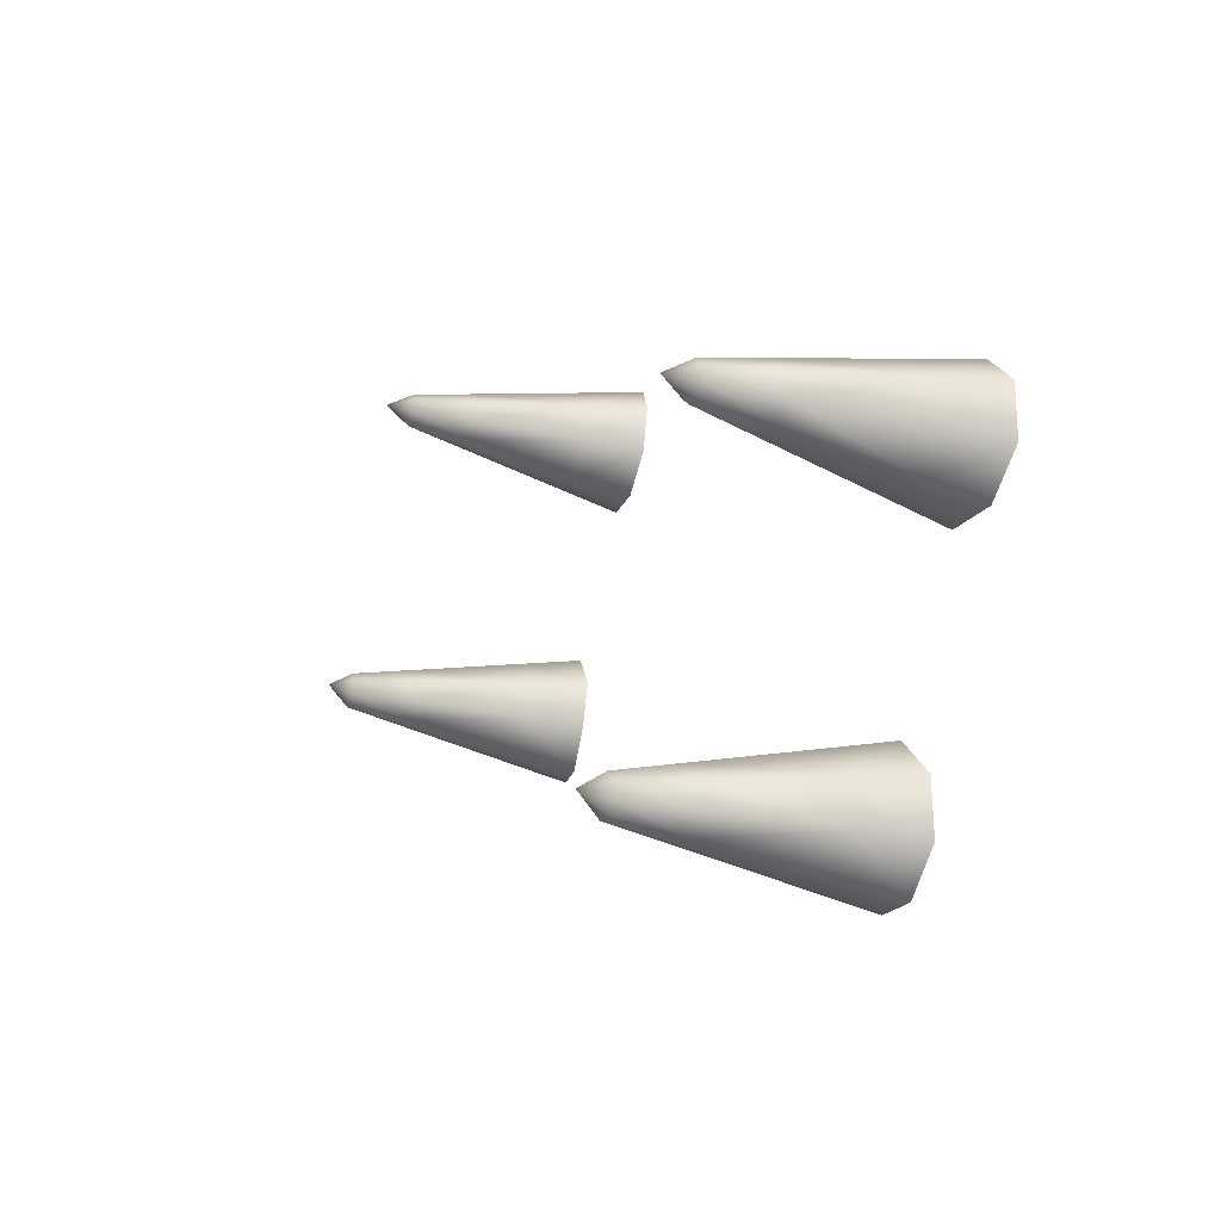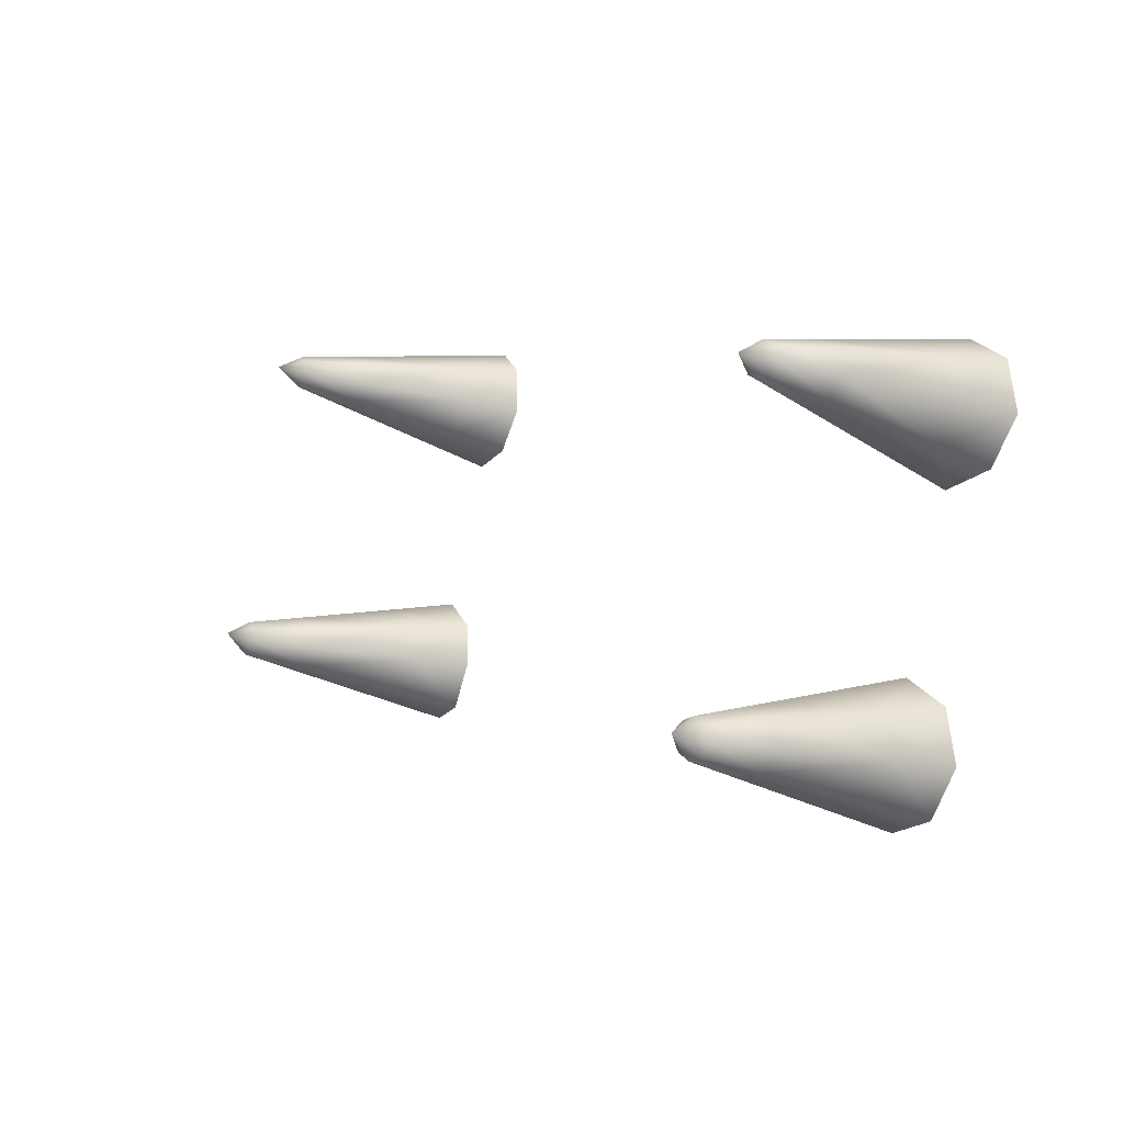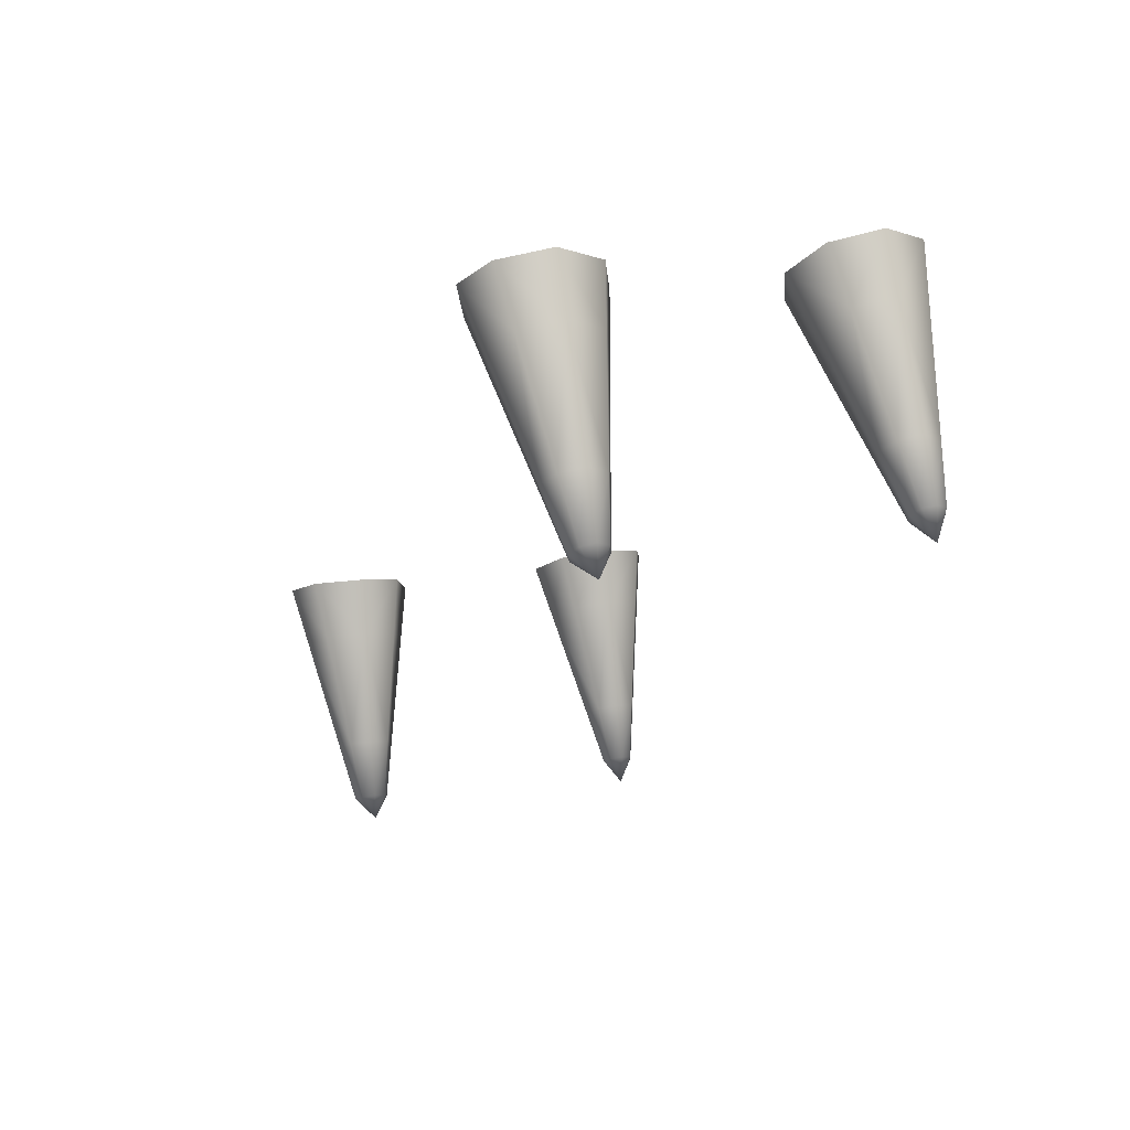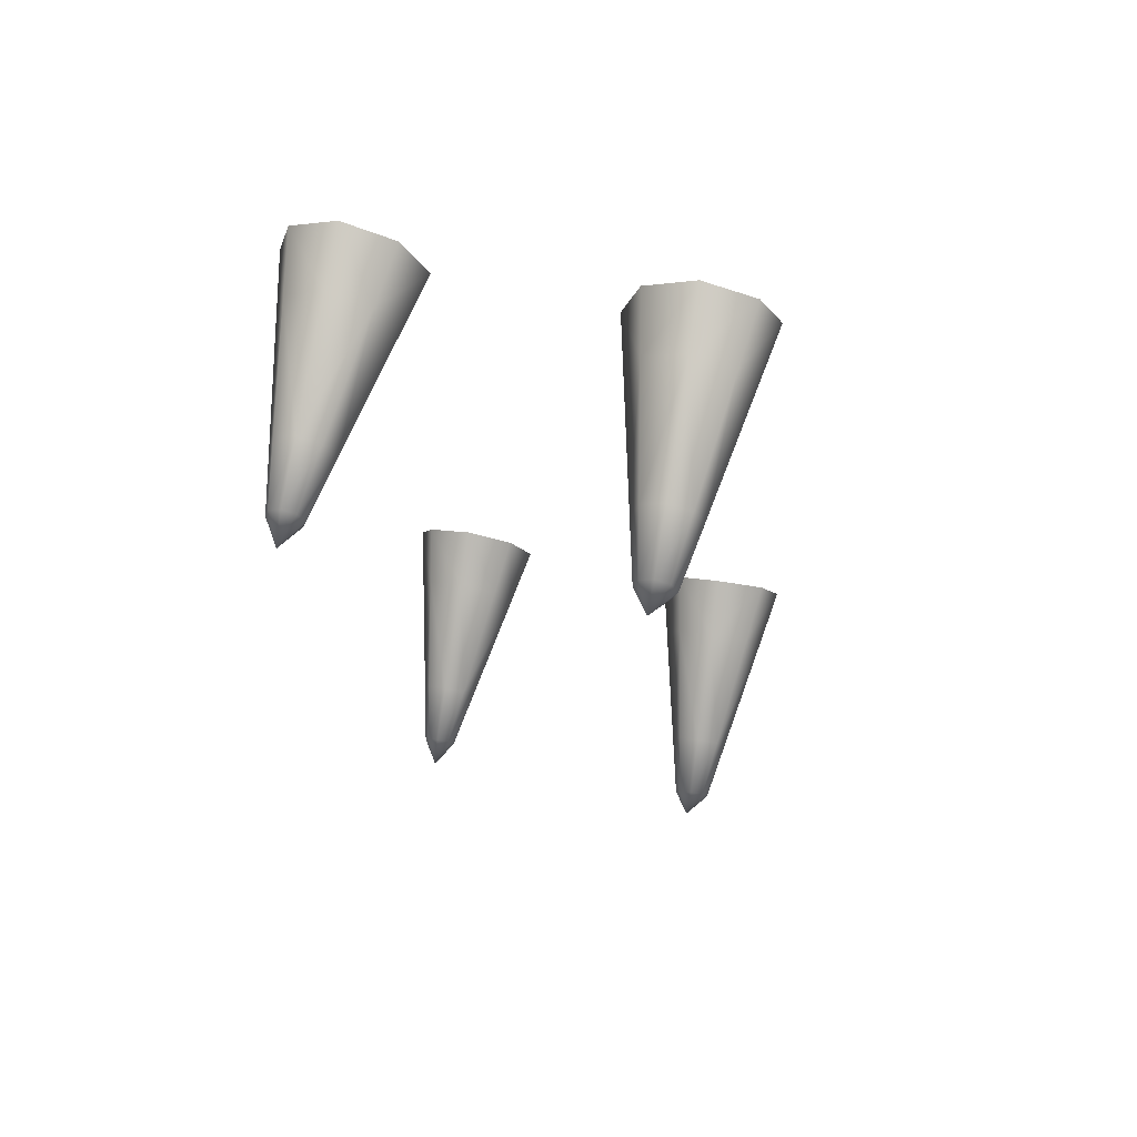
<metadata>
{"format":"obj","ext":"obj","renderer":"f3d","projection":"perspective","resolution":1024,"background":"white","views":[{"elev":3.5,"azim":-109.1,"up":"+Y"},{"elev":4.4,"azim":-123.1,"up":"+Y"},{"elev":-20.3,"azim":73.1,"up":"+Z"},{"elev":-17.3,"azim":-84.8,"up":"+Z"}]}
</metadata>
<code>
g pm0646_12_TubeASkin
v -0.3949 2.175 -0.2403
v -0.4483 2.153 -0.2399
v -0.4553 2.18 -0.3047
v -0.4117 2.198 -0.3052
v -0.3712 2.229 -0.232
v -0.4454 2.243 -0.435
v -0.4691 2.233 -0.4345
v -0.476 2.26 -0.4992
v -0.3925 2.241 -0.2985
v -0.3923 2.282 -0.2192
v -0.4621 2.265 -0.4997
v -0.4795 2.285 -0.5256
v -0.4352 2.266 -0.4317
v -0.4096 2.284 -0.2883
v -0.4444 2.302 -0.2059
v -0.4564 2.278 -0.498
v -0.4442 2.289 -0.4264
v -0.4615 2.291 -0.4953
v -0.4754 2.297 -0.4929
v -0.4676 2.298 -0.4213
v -0.4522 2.301 -0.2777
v -0.4962 2.284 -0.2795
v -0.4985 2.282 -0.2085
v -0.4917 2.289 -0.4214
v -0.5155 2.241 -0.2867
v -0.5224 2.229 -0.2176
v -0.4982 2.198 -0.2973
v -0.501 2.175 -0.2308
v -0.4483 2.153 -0.2399
v -0.4553 2.18 -0.3047
v -0.4691 2.233 -0.4345
v -0.5018 2.266 -0.4249
v -0.4894 2.291 -0.4922
v -0.4795 2.285 -0.5256
v -0.4925 2.243 -0.4303
v -0.495 2.278 -0.4938
v -0.4897 2.265 -0.4967
v -0.476 2.26 -0.4992
v 0.3949 2.175 -0.2403
v 0.4553 2.18 -0.3047
v 0.4483 2.153 -0.2399
v 0.4117 2.198 -0.3052
v 0.3712 2.229 -0.232
v 0.4454 2.243 -0.435
v 0.4691 2.233 -0.4345
v 0.3925 2.241 -0.2985
v 0.3923 2.282 -0.2192
v 0.4096 2.284 -0.2883
v 0.4444 2.302 -0.2059
v 0.4621 2.265 -0.4997
v 0.476 2.26 -0.4992
v 0.4795 2.285 -0.5256
v 0.4352 2.266 -0.4317
v 0.4564 2.278 -0.498
v 0.4615 2.291 -0.4953
v 0.4754 2.297 -0.4929
v 0.4442 2.289 -0.4264
v 0.4676 2.298 -0.4213
v 0.4522 2.301 -0.2777
v 0.4894 2.291 -0.4922
v 0.4795 2.285 -0.5256
v 0.4962 2.284 -0.2795
v 0.4985 2.282 -0.2085
v 0.4917 2.289 -0.4214
v 0.5155 2.241 -0.2867
v 0.5224 2.229 -0.2176
v 0.495 2.278 -0.4938
v 0.4897 2.265 -0.4967
v 0.476 2.26 -0.4992
v 0.5018 2.266 -0.4249
v 0.4925 2.243 -0.4303
v 0.4691 2.233 -0.4345
v 0.4982 2.198 -0.2973
v 0.501 2.175 -0.2308
v 0.4553 2.18 -0.3047
v 0.4483 2.153 -0.2399
v -0.4469 1.901 -0.5117
v -0.457 1.841 -0.3741
v -0.4712 1.892 -0.5097
v -0.4783 1.917 -0.5773
v -0.4141 1.858 -0.3789
v -0.3934 1.905 -0.3761
v -0.4499 1.816 -0.3063
v -0.3977 1.837 -0.3125
v -0.3722 1.894 -0.3094
v -0.3948 1.944 -0.2958
v -0.4633 1.923 -0.5779
v -0.4816 1.944 -0.5994
v -0.4359 1.926 -0.5096
v -0.4571 1.937 -0.5761
v -0.4457 1.949 -0.5039
v -0.4626 1.951 -0.5731
v -0.4775 1.957 -0.5705
v -0.4118 1.946 -0.3651
v -0.4548 1.965 -0.3585
v -0.4472 1.967 -0.2878
v -0.4699 1.959 -0.5
v -0.4999 1.947 -0.3581
v -0.5023 1.945 -0.2874
v -0.5255 1.891 -0.2948
v -0.495 1.949 -0.4994
v -0.5188 1.902 -0.364
v -0.5033 1.837 -0.3057
v -0.4926 1.951 -0.5698
v -0.4816 1.944 -0.5994
v -0.5053 1.925 -0.5025
v -0.5007 1.858 -0.373
v -0.4499 1.816 -0.3063
v -0.457 1.841 -0.3741
v -0.4712 1.892 -0.5097
v -0.4956 1.901 -0.5075
v -0.4987 1.937 -0.5715
v -0.493 1.923 -0.5746
v -0.4783 1.917 -0.5773
v 0.4499 1.816 -0.3063
v 0.457 1.841 -0.3741
v 0.5007 1.858 -0.373
v 0.5033 1.837 -0.3057
v 0.4712 1.892 -0.5097
v 0.5188 1.902 -0.364
v 0.5255 1.891 -0.2948
v 0.4956 1.901 -0.5075
v 0.4783 1.917 -0.5773
v 0.493 1.923 -0.5746
v 0.4816 1.944 -0.5994
v 0.5053 1.925 -0.5025
v 0.4999 1.947 -0.3581
v 0.5023 1.945 -0.2874
v 0.4472 1.967 -0.2878
v 0.4987 1.937 -0.5715
v 0.495 1.949 -0.4994
v 0.4548 1.965 -0.3585
v 0.3948 1.944 -0.2958
v 0.4926 1.951 -0.5698
v 0.4775 1.957 -0.5705
v 0.4699 1.959 -0.5
v 0.4118 1.946 -0.3651
v 0.4457 1.949 -0.5039
v 0.3934 1.905 -0.3761
v 0.3722 1.894 -0.3094
v 0.3977 1.837 -0.3125
v 0.4626 1.951 -0.5731
v 0.4816 1.944 -0.5994
v 0.4359 1.926 -0.5096
v 0.4141 1.858 -0.3789
v 0.4499 1.816 -0.3063
v 0.457 1.841 -0.3741
v 0.4469 1.901 -0.5117
v 0.4712 1.892 -0.5097
v 0.4571 1.937 -0.5761
v 0.4633 1.923 -0.5779
v 0.4783 1.917 -0.5773
v 0.3943 2.174 -0.2407
v 0.4483 2.152 -0.2402
v 0.4553 2.179 -0.3051
v 0.4111 2.197 -0.3056
v 0.3703 2.229 -0.2323
v 0.4448 2.242 -0.4353
v 0.4692 2.233 -0.4348
v 0.3916 2.241 -0.2988
v 0.3916 2.282 -0.2193
v 0.409 2.285 -0.2884
v 0.4444 2.303 -0.2059
v 0.4616 2.265 -0.5002
v 0.4761 2.259 -0.4997
v 0.4796 2.285 -0.5261
v 0.4343 2.266 -0.4319
v 0.4556 2.278 -0.4985
v 0.4609 2.292 -0.4956
v 0.4754 2.298 -0.4931
v 0.4436 2.29 -0.4265
v 0.4676 2.299 -0.4213
v 0.4522 2.302 -0.2777
v 0.49 2.292 -0.4924
v 0.4796 2.285 -0.5261
v 0.4968 2.285 -0.2794
v 0.4991 2.282 -0.2085
v 0.4923 2.29 -0.4214
v 0.5164 2.241 -0.2868
v 0.5233 2.229 -0.2177
v 0.4959 2.278 -0.4941
v 0.4904 2.265 -0.4971
v 0.4761 2.259 -0.4997
v 0.5027 2.266 -0.425
v 0.4932 2.242 -0.4306
v 0.4692 2.233 -0.4348
v 0.4988 2.197 -0.2976
v 0.5017 2.175 -0.231
v 0.4553 2.179 -0.3051
v 0.4483 2.152 -0.2402
v -0.3943 2.174 -0.2407
v -0.4553 2.179 -0.3051
v -0.4483 2.152 -0.2402
v -0.4111 2.197 -0.3056
v -0.3703 2.229 -0.2323
v -0.4448 2.242 -0.4353
v -0.4692 2.233 -0.4348
v -0.4761 2.259 -0.4997
v -0.3916 2.241 -0.2988
v -0.3916 2.282 -0.2193
v -0.4616 2.265 -0.5002
v -0.4796 2.285 -0.5261
v -0.4343 2.266 -0.4319
v -0.409 2.285 -0.2884
v -0.4444 2.303 -0.2059
v -0.4556 2.278 -0.4985
v -0.4436 2.29 -0.4265
v -0.4609 2.292 -0.4956
v -0.4754 2.298 -0.4931
v -0.4676 2.299 -0.4213
v -0.4522 2.302 -0.2777
v -0.4968 2.285 -0.2794
v -0.4991 2.282 -0.2085
v -0.4923 2.29 -0.4214
v -0.5164 2.241 -0.2868
v -0.5233 2.229 -0.2177
v -0.4988 2.197 -0.2976
v -0.5017 2.175 -0.231
v -0.4483 2.152 -0.2402
v -0.4553 2.179 -0.3051
v -0.4692 2.233 -0.4348
v -0.5027 2.266 -0.425
v -0.49 2.292 -0.4924
v -0.4796 2.285 -0.5261
v -0.4932 2.242 -0.4306
v -0.4959 2.278 -0.4941
v -0.4904 2.265 -0.4971
v -0.4761 2.259 -0.4997
v -0.4464 1.901 -0.512
v -0.4712 1.891 -0.51
v -0.457 1.84 -0.3744
v -0.4783 1.916 -0.5778
v -0.4136 1.858 -0.3792
v -0.3926 1.905 -0.3764
v -0.4499 1.815 -0.3066
v -0.3971 1.836 -0.3128
v -0.3713 1.894 -0.3097
v -0.3942 1.945 -0.2959
v -0.4628 1.922 -0.5784
v -0.4816 1.945 -0.6
v -0.4351 1.926 -0.5098
v -0.4563 1.937 -0.5766
v -0.4451 1.95 -0.504
v -0.462 1.951 -0.5734
v -0.4775 1.958 -0.5708
v -0.4112 1.947 -0.3653
v -0.4548 1.966 -0.3586
v -0.4472 1.968 -0.2879
v -0.4699 1.96 -0.5
v -0.5005 1.947 -0.3581
v -0.503 1.946 -0.2874
v -0.5265 1.891 -0.2949
v -0.4957 1.95 -0.4994
v -0.5197 1.902 -0.3641
v -0.504 1.836 -0.3059
v -0.4933 1.951 -0.57
v -0.4816 1.945 -0.6
v -0.5063 1.925 -0.5026
v -0.5014 1.858 -0.3732
v -0.4499 1.815 -0.3066
v -0.457 1.84 -0.3744
v -0.4712 1.891 -0.51
v -0.4962 1.901 -0.5078
v -0.4995 1.937 -0.5718
v -0.4936 1.922 -0.575
v -0.4783 1.916 -0.5778
v 0.4499 1.815 -0.3066
v 0.5014 1.858 -0.3732
v 0.457 1.84 -0.3744
v 0.504 1.836 -0.3059
v 0.4712 1.891 -0.51
v 0.5197 1.902 -0.3641
v 0.5265 1.891 -0.2949
v 0.4962 1.901 -0.5078
v 0.4783 1.916 -0.5778
v 0.4936 1.922 -0.575
v 0.4816 1.945 -0.6
v 0.5063 1.925 -0.5026
v 0.5005 1.947 -0.3581
v 0.503 1.946 -0.2874
v 0.4472 1.968 -0.2879
v 0.4995 1.937 -0.5718
v 0.4957 1.95 -0.4994
v 0.4548 1.966 -0.3586
v 0.3942 1.945 -0.2959
v 0.4933 1.951 -0.57
v 0.4775 1.958 -0.5708
v 0.4699 1.96 -0.5
v 0.4112 1.947 -0.3653
v 0.4451 1.95 -0.504
v 0.3926 1.905 -0.3764
v 0.3713 1.894 -0.3097
v 0.3971 1.836 -0.3128
v 0.462 1.951 -0.5734
v 0.4816 1.945 -0.6
v 0.4351 1.926 -0.5098
v 0.4136 1.858 -0.3792
v 0.4499 1.815 -0.3066
v 0.457 1.84 -0.3744
v 0.4464 1.901 -0.512
v 0.4712 1.891 -0.51
v 0.4563 1.937 -0.5766
v 0.4628 1.922 -0.5784
v 0.4783 1.916 -0.5778
g pm0646_12_TubeASkin_0
f 3 2 1
f 4 3 1
f 4 1 5
f 3 4 6
f 7 3 6
f 8 7 6
f 9 4 5
f 6 4 9
f 9 5 10
f 11 8 6
f 12 8 11
f 11 6 13
f 13 6 9
f 14 9 10
f 14 10 15
f 12 11 16
f 16 11 13
f 13 9 17
f 16 13 17
f 9 14 17
f 12 16 18
f 18 16 17
f 12 18 19
f 18 17 20
f 17 14 20
f 19 18 20
f 21 14 15
f 14 21 20
f 22 21 15
f 20 21 22
f 23 22 15
f 19 20 24
f 24 20 22
f 25 22 23
f 26 25 23
f 27 25 26
f 28 27 26
f 27 28 29
f 30 27 29
f 27 30 31
f 22 25 32
f 24 22 32
f 32 25 27
f 33 19 24
f 33 24 32
f 33 34 19
f 35 27 31
f 35 32 27
f 36 33 32
f 36 34 33
f 36 32 35
f 37 35 31
f 37 36 35
f 37 34 36
f 38 37 31
f 38 34 37
f 41 40 39
f 40 42 39
f 39 42 43
f 44 42 40
f 45 44 40
f 42 46 43
f 46 42 44
f 43 46 47
f 46 48 47
f 47 48 49
f 50 44 45
f 51 50 45
f 51 52 50
f 53 46 44
f 48 46 53
f 50 54 44
f 50 52 54
f 54 53 44
f 54 52 55
f 54 55 53
f 55 52 56
f 55 57 53
f 57 48 53
f 55 56 57
f 57 58 48
f 56 58 57
f 48 59 49
f 58 59 48
f 56 60 58
f 61 60 56
f 59 62 49
f 62 63 49
f 58 64 59
f 60 64 58
f 64 62 59
f 62 65 63
f 65 62 64
f 65 66 63
f 61 67 60
f 60 67 64
f 61 68 67
f 61 69 68
f 67 70 64
f 67 68 70
f 70 65 64
f 68 69 71
f 68 71 70
f 70 71 65
f 69 72 71
f 65 73 66
f 71 73 65
f 71 72 73
f 73 74 66
f 72 75 73
f 74 73 76
f 73 75 76
f 79 78 77
f 80 79 77
f 78 81 77
f 77 81 82
f 81 78 83
f 84 81 83
f 82 81 84
f 85 82 84
f 82 85 86
f 87 80 77
f 88 80 87
f 87 77 89
f 89 77 82
f 88 87 90
f 90 87 89
f 89 82 91
f 90 89 91
f 88 90 92
f 92 90 91
f 88 92 93
f 93 92 91
f 94 82 86
f 82 94 91
f 95 94 86
f 96 95 86
f 91 94 97
f 94 95 97
f 97 93 91
f 98 95 96
f 97 95 98
f 99 98 96
f 98 99 100
f 93 97 101
f 101 97 98
f 102 98 100
f 101 98 102
f 102 100 103
f 104 93 101
f 104 105 93
f 104 101 106
f 106 101 102
f 107 102 103
f 107 103 108
f 109 107 108
f 107 109 110
f 102 107 111
f 106 102 111
f 111 107 110
f 112 104 106
f 112 105 104
f 112 106 111
f 113 111 110
f 113 112 111
f 113 105 112
f 114 113 110
f 114 105 113
f 117 116 115
f 118 117 115
f 119 116 117
f 120 117 118
f 121 120 118
f 122 119 117
f 122 117 120
f 123 119 122
f 124 123 122
f 125 123 124
f 124 122 126
f 126 122 120
f 127 120 121
f 128 127 121
f 127 128 129
f 125 124 130
f 130 124 126
f 126 120 131
f 120 127 131
f 130 126 131
f 132 127 129
f 131 127 132
f 132 129 133
f 125 130 134
f 134 130 131
f 125 134 135
f 134 131 136
f 136 131 132
f 135 134 136
f 137 132 133
f 136 132 137
f 135 136 138
f 138 136 137
f 139 137 133
f 140 139 133
f 139 140 141
f 142 135 138
f 142 143 135
f 138 137 144
f 142 138 144
f 137 139 144
f 145 139 141
f 145 141 146
f 147 145 146
f 139 145 148
f 148 145 147
f 144 139 148
f 149 148 147
f 150 142 144
f 150 143 142
f 150 144 148
f 151 148 149
f 151 150 148
f 151 143 150
f 152 151 149
f 152 143 151
g pm0646_12_TubeASkin_1
f 155 154 153
f 156 155 153
f 156 153 157
f 156 158 155
f 158 159 155
f 160 156 157
f 156 160 158
f 160 157 161
f 162 160 161
f 162 161 163
f 158 164 159
f 164 165 159
f 166 165 164
f 160 167 158
f 160 162 167
f 168 164 158
f 166 164 168
f 167 168 158
f 166 168 169
f 169 168 167
f 166 169 170
f 171 169 167
f 162 171 167
f 170 169 171
f 172 171 162
f 172 170 171
f 173 162 163
f 173 172 162
f 174 170 172
f 174 175 170
f 176 173 163
f 177 176 163
f 178 172 173
f 178 174 172
f 176 178 173
f 179 176 177
f 176 179 178
f 180 179 177
f 181 175 174
f 181 174 178
f 182 175 181
f 183 175 182
f 184 181 178
f 182 181 184
f 179 184 178
f 183 182 185
f 185 182 184
f 185 184 179
f 186 183 185
f 187 179 180
f 187 185 179
f 186 185 187
f 188 187 180
f 189 186 187
f 187 188 190
f 189 187 190
f 193 192 191
f 192 194 191
f 191 194 195
f 194 192 196
f 192 197 196
f 197 198 196
f 194 199 195
f 194 196 199
f 195 199 200
f 198 201 196
f 198 202 201
f 196 201 203
f 196 203 199
f 199 204 200
f 200 204 205
f 201 202 206
f 201 206 203
f 199 203 207
f 203 206 207
f 204 199 207
f 206 202 208
f 206 208 207
f 208 202 209
f 207 208 210
f 204 207 210
f 208 209 210
f 204 211 205
f 211 204 210
f 211 212 205
f 211 210 212
f 212 213 205
f 210 209 214
f 210 214 212
f 212 215 213
f 215 216 213
f 215 217 216
f 217 218 216
f 218 217 219
f 217 220 219
f 220 217 221
f 215 212 222
f 212 214 222
f 215 222 217
f 209 223 214
f 214 223 222
f 224 223 209
f 217 225 221
f 222 225 217
f 223 226 222
f 224 226 223
f 222 226 225
f 225 227 221
f 226 227 225
f 224 227 226
f 227 228 221
f 224 228 227
f 231 230 229
f 230 232 229
f 233 231 229
f 233 229 234
f 231 233 235
f 233 236 235
f 233 234 236
f 234 237 236
f 237 234 238
f 232 239 229
f 232 240 239
f 229 239 241
f 229 241 234
f 239 240 242
f 239 242 241
f 234 241 243
f 241 242 243
f 242 240 244
f 242 244 243
f 244 240 245
f 244 245 243
f 234 246 238
f 246 234 243
f 246 247 238
f 247 248 238
f 246 243 249
f 247 246 249
f 245 249 243
f 247 250 248
f 247 249 250
f 250 251 248
f 251 250 252
f 249 245 253
f 249 253 250
f 250 254 252
f 250 253 254
f 252 254 255
f 245 256 253
f 257 256 245
f 253 256 258
f 253 258 254
f 254 259 255
f 255 259 260
f 259 261 260
f 261 259 262
f 259 254 263
f 254 258 263
f 259 263 262
f 256 264 258
f 257 264 256
f 258 264 263
f 263 265 262
f 264 265 263
f 257 265 264
f 265 266 262
f 257 266 265
f 269 268 267
f 268 270 267
f 269 271 268
f 268 272 270
f 272 273 270
f 271 274 268
f 268 274 272
f 271 275 274
f 275 276 274
f 275 277 276
f 274 276 278
f 274 278 272
f 272 279 273
f 279 280 273
f 280 279 281
f 276 277 282
f 276 282 278
f 272 278 283
f 279 272 283
f 278 282 283
f 279 284 281
f 279 283 284
f 281 284 285
f 282 277 286
f 282 286 283
f 286 277 287
f 283 286 288
f 283 288 284
f 286 287 288
f 284 289 285
f 284 288 289
f 288 287 290
f 288 290 289
f 289 291 285
f 291 292 285
f 292 291 293
f 287 294 290
f 295 294 287
f 289 290 296
f 290 294 296
f 291 289 296
f 291 297 293
f 293 297 298
f 297 299 298
f 297 291 300
f 297 300 299
f 291 296 300
f 300 301 299
f 294 302 296
f 295 302 294
f 296 302 300
f 300 303 301
f 302 303 300
f 295 303 302
f 303 304 301
f 295 304 303

</code>
